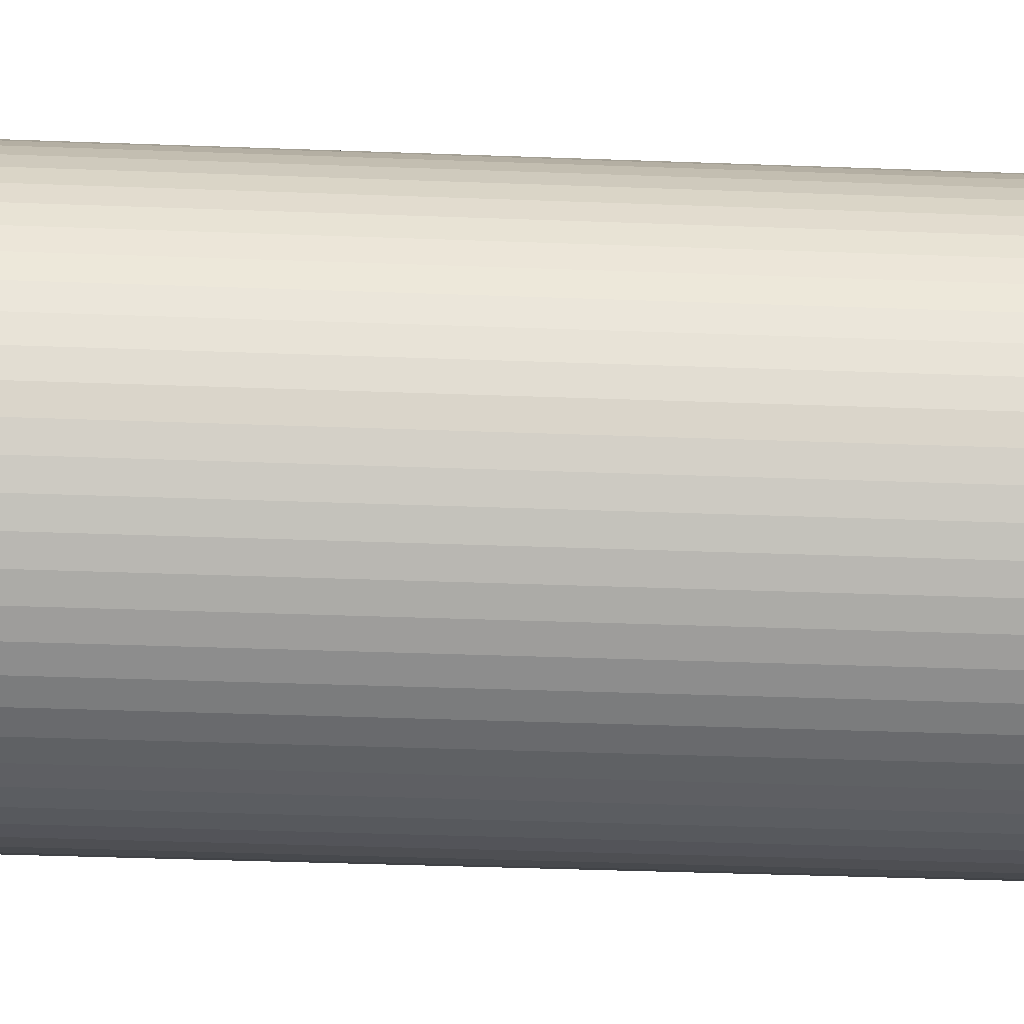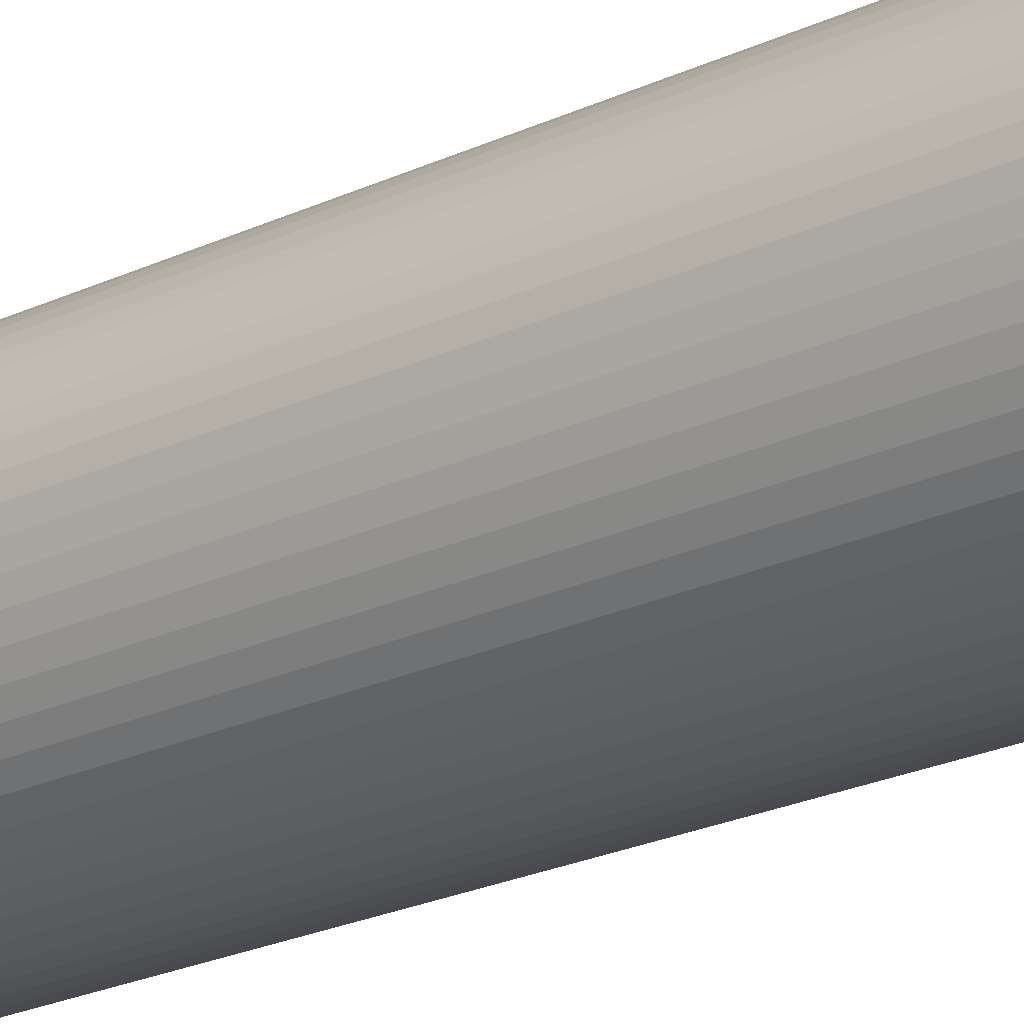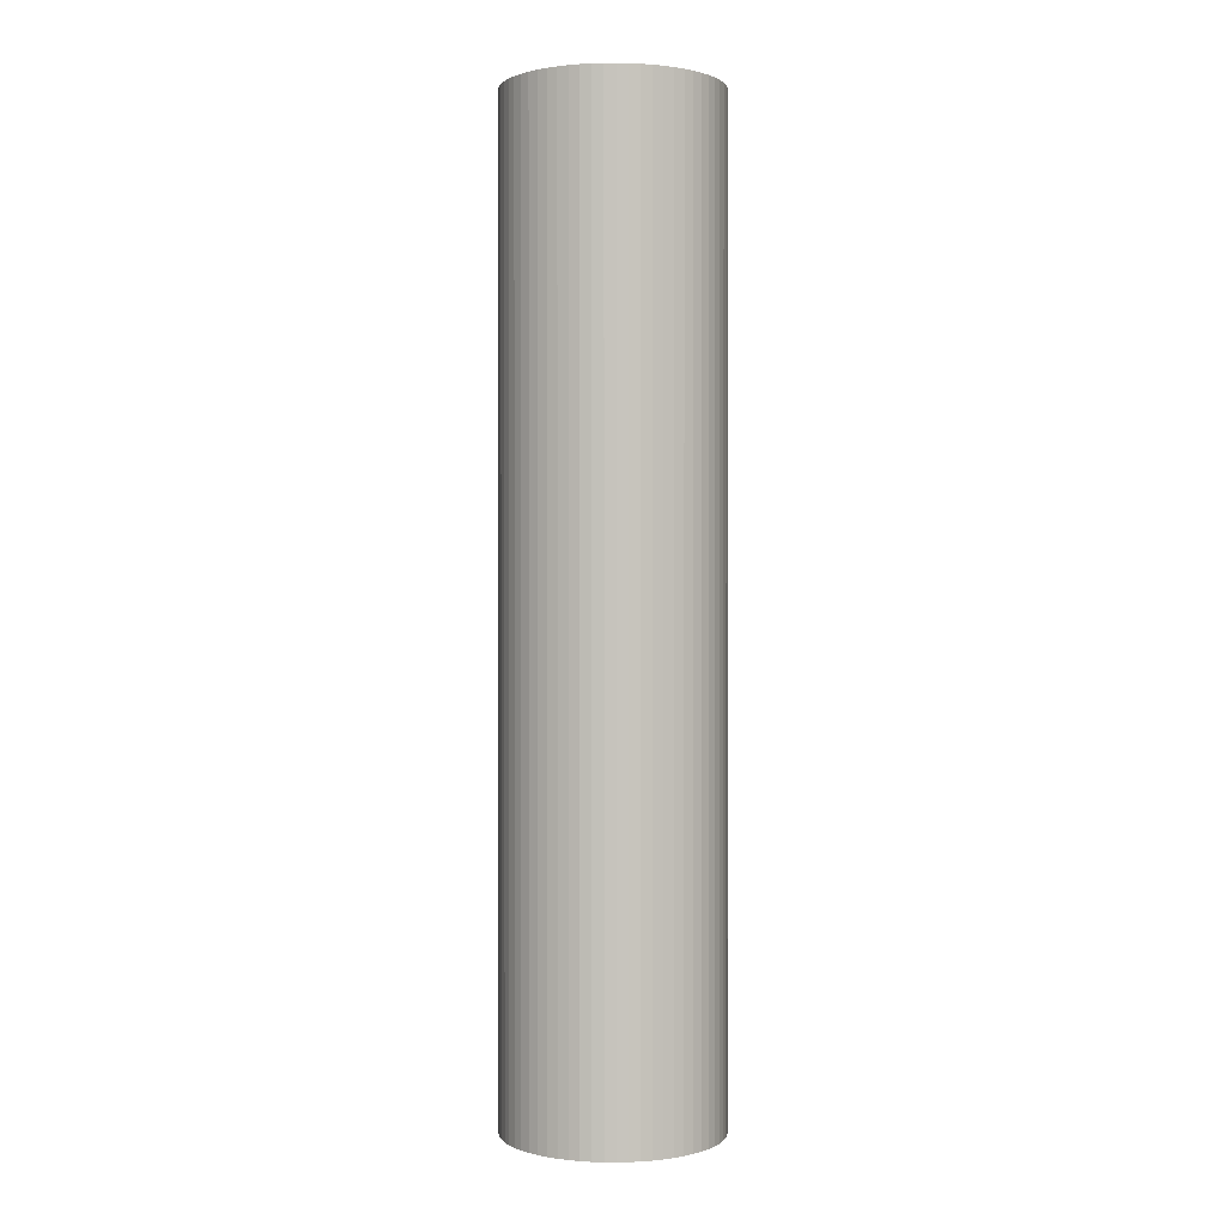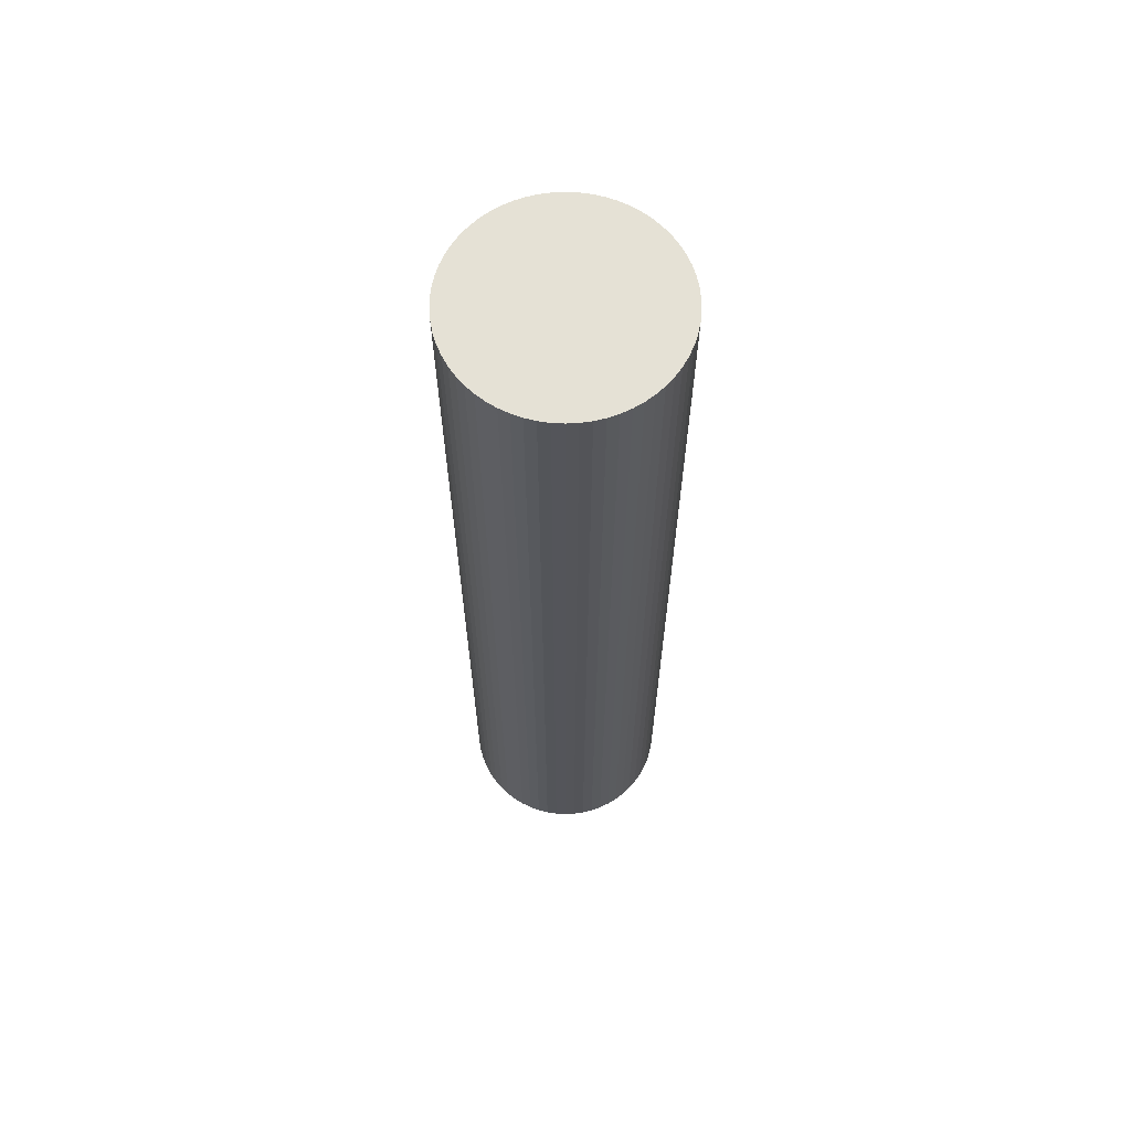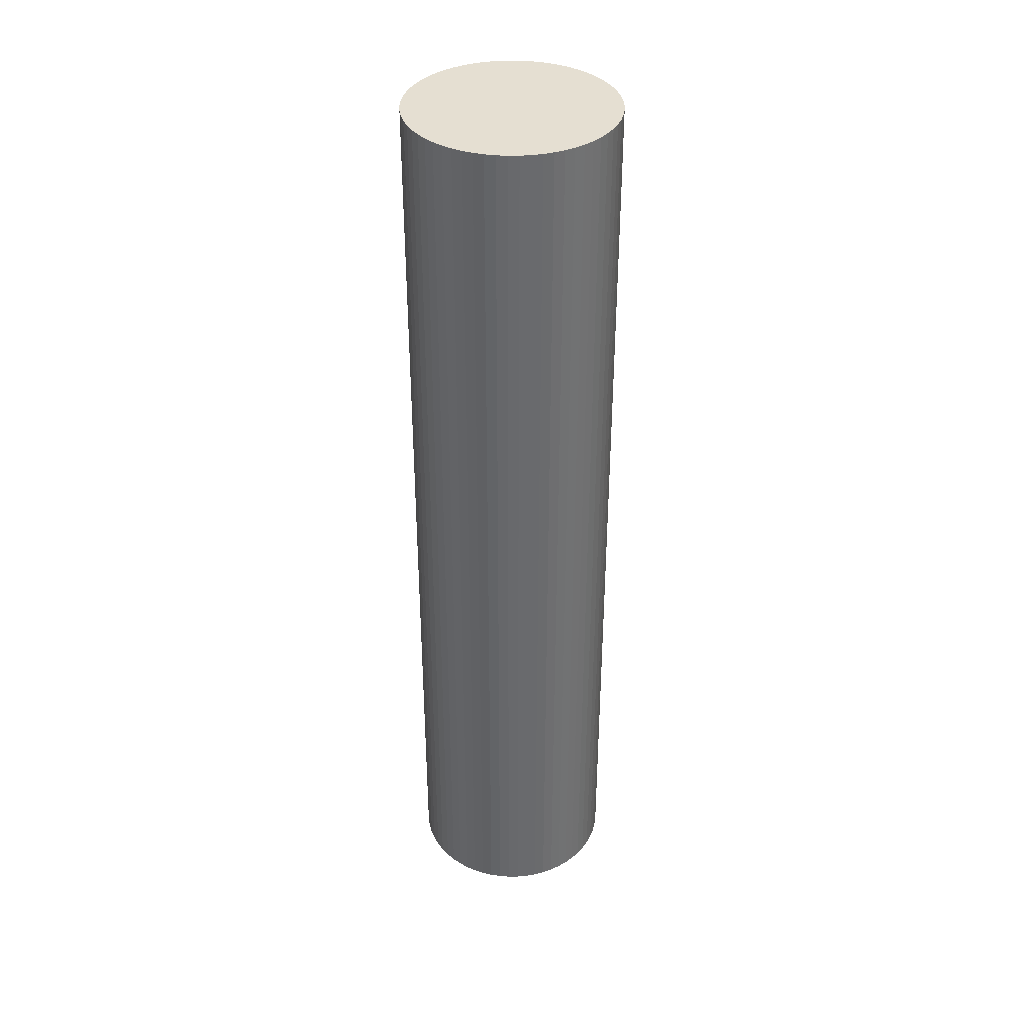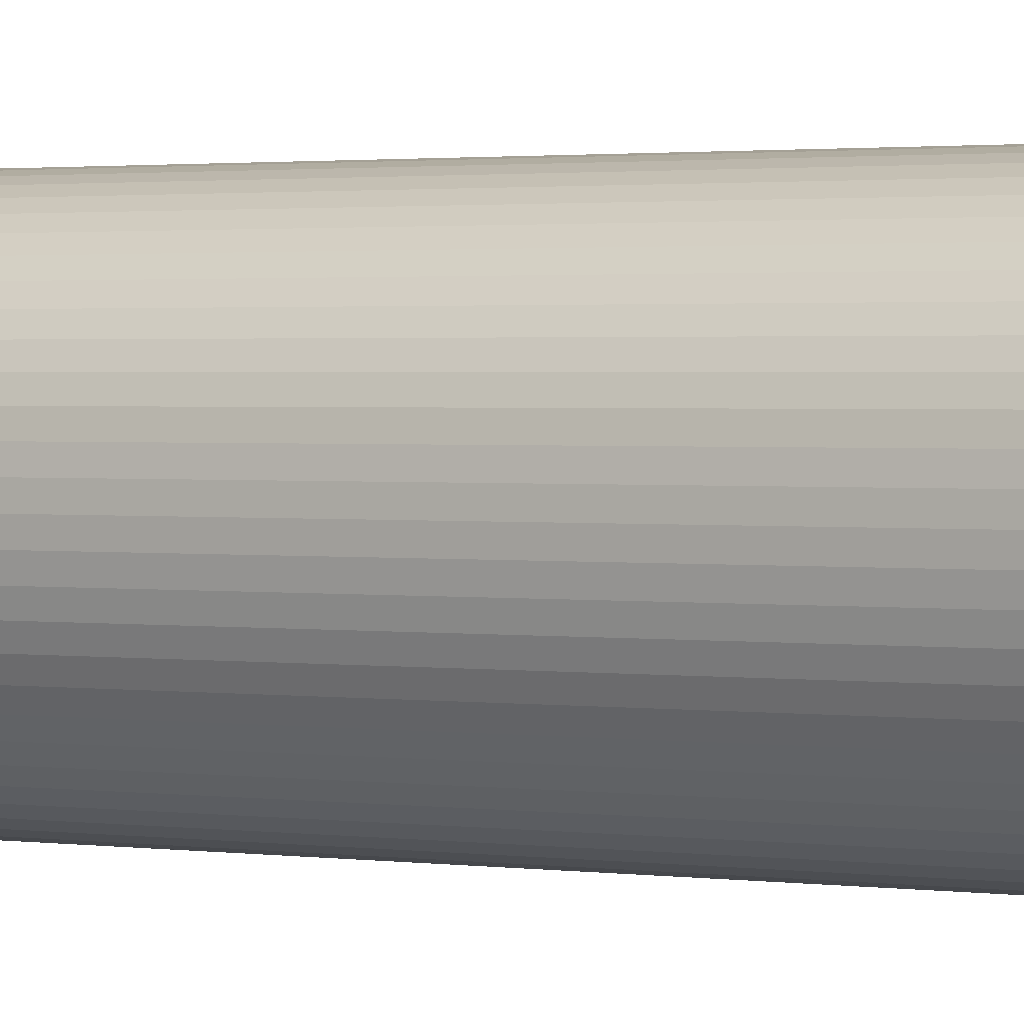
<metadata>
{"format":"obj","ext":"obj","renderer":"f3d","projection":"perspective","resolution":1024,"background":"white","views":[{"elev":-23.8,"azim":85.8,"up":"+Z"},{"elev":-21.1,"azim":131.2,"up":"+Z"},{"elev":0.7,"azim":53.6,"up":"+Y"},{"elev":65.0,"azim":-78.2,"up":"+Y"},{"elev":37.3,"azim":-111.1,"up":"+Y"},{"elev":1.2,"azim":-54.6,"up":"+Z"}]}
</metadata>
<code>
v  5.661 29.19 -2.096
v  6.033 29.19 -1.562
v  5.86 29.19 -1.839
v  6.177 29.19 -1.269
v  5.436 29.19 -2.333
v  6.29 29.19 -0.964
v  5.189 29.19 -2.545
v  6.372 29.19 -0.648
v  4.921 29.19 -2.731
v  6.421 29.19 -0.325
v  4.636 29.19 -2.89
v  4.337 29.19 -3.018
v  6.437 29.19 1.787e-15
v  4.025 29.19 -3.116
v  6.421 29.19 0.326
v  6.372 29.19 0.648
v  3.706 29.19 -3.182
v  3.382 29.19 -3.214
v  6.29 29.19 0.964
v  3.055 29.19 -3.214
v  6.177 29.19 1.27
v  6.033 29.19 1.563
v  2.731 29.19 -3.182
v  2.412 29.19 -3.116
v  5.86 29.19 1.839
v  2.101 29.19 -3.018
v  5.661 29.19 2.097
v  1.801 29.19 -2.89
v  5.436 29.19 2.333
v  1.516 29.19 -2.731
v  5.189 29.19 2.546
v  1.249 29.19 -2.545
v  4.921 29.19 2.732
v  1.001 29.19 -2.333
v  4.636 29.19 2.89
v  0.776 29.19 -2.096
v  4.337 29.19 3.019
v  4.025 29.19 3.116
v  0.577 29.19 -1.839
v  0.404 29.19 -1.562
v  3.706 29.19 3.182
v  0.261 29.19 -1.269
v  3.382 29.19 3.215
v  0.147 29.19 -0.964
v  3.055 29.19 3.215
v  0.066 29.19 -0.648
v  2.731 29.19 3.182
v  0.016 29.19 -0.325
v  2.412 29.19 3.116
v  2.101 29.19 3.019
v  0 29.19 1.787e-15
v  0.016 29.19 0.326
v  1.801 29.19 2.89
v  1.516 29.19 2.732
v  0.066 29.19 0.648
v  0.147 29.19 0.964
v  1.249 29.19 2.545
v  1.001 29.19 2.333
v  0.261 29.19 1.269
v  0.404 29.19 1.562
v  0.776 29.19 2.097
v  0.577 29.19 1.839
v  4.636 1.77e-16 -2.89
v  4.337 1.848e-16 -3.018
v  6.177 7.77e-17 -1.269
v  6.033 9.564e-17 -1.562
v  5.86 1.126e-16 -1.839
v  5.661 1.283e-16 -2.096
v  5.436 1.429e-16 -2.333
v  4.921 1.672e-16 -2.731
v  5.189 1.558e-16 -2.545
v  4.025 1.908e-16 -3.116
v  3.706 1.948e-16 -3.182
v  3.382 1.968e-16 -3.214
v  3.055 1.968e-16 -3.214
v  2.731 1.948e-16 -3.182
v  2.412 1.908e-16 -3.116
v  2.101 1.848e-16 -3.018
v  1.801 1.77e-16 -2.89
v  1.516 1.672e-16 -2.731
v  1.249 1.558e-16 -2.545
v  1.001 1.429e-16 -2.333
v  0.776 1.283e-16 -2.096
v  0.577 1.126e-16 -1.839
v  0.404 9.564e-17 -1.562
v  0.261 7.77e-17 -1.269
v  0.147 5.903e-17 -0.964
v  0.066 3.968e-17 -0.648
v  0.016 1.99e-17 -0.325
v  0 0 0
v  0.016 -1.996e-17 0.326
v  0.066 -3.968e-17 0.648
v  0.147 -5.903e-17 0.964
v  0.261 -7.77e-17 1.269
v  0.404 -9.564e-17 1.562
v  0.577 -1.126e-16 1.839
v  0.776 -1.284e-16 2.097
v  1.001 -1.429e-16 2.333
v  1.249 -1.558e-16 2.545
v  1.516 -1.673e-16 2.732
v  1.801 -1.77e-16 2.89
v  2.101 -1.849e-16 3.019
v  2.412 -1.908e-16 3.116
v  2.731 -1.948e-16 3.182
v  3.055 -1.969e-16 3.215
v  3.382 -1.969e-16 3.215
v  3.706 -1.948e-16 3.182
v  4.025 -1.908e-16 3.116
v  4.337 -1.849e-16 3.019
v  4.636 -1.77e-16 2.89
v  4.921 -1.673e-16 2.732
v  5.189 -1.559e-16 2.546
v  5.436 -1.429e-16 2.333
v  5.661 -1.284e-16 2.097
v  5.86 -1.126e-16 1.839
v  6.033 -9.571e-17 1.563
v  6.177 -7.777e-17 1.27
v  6.29 -5.903e-17 0.964
v  6.372 -3.968e-17 0.648
v  6.421 -1.996e-17 0.326
v  6.437 0 0
v  6.421 1.99e-17 -0.325
v  6.372 3.968e-17 -0.648
v  6.29 5.903e-17 -0.964
g defaultobject
f 1 2 3
f 2 1 4
f 4 1 5
f 4 5 6
f 6 5 7
f 6 7 8
f 8 7 9
f 8 9 10
f 10 9 11
f 10 11 12
f 10 12 13
f 13 12 14
f 13 14 15
f 15 14 16
f 16 14 17
f 16 17 18
f 16 18 19
f 19 18 20
f 19 20 21
f 21 20 22
f 22 20 23
f 22 23 24
f 22 24 25
f 25 24 26
f 25 26 27
f 27 26 28
f 27 28 29
f 29 28 30
f 29 30 31
f 31 30 32
f 31 32 33
f 33 32 34
f 33 34 35
f 35 34 36
f 35 36 37
f 37 36 38
f 38 36 39
f 38 39 40
f 38 40 41
f 41 40 42
f 41 42 43
f 43 42 44
f 43 44 45
f 45 44 46
f 45 46 47
f 47 46 48
f 47 48 49
f 49 48 50
f 50 48 51
f 50 51 52
f 50 52 53
f 53 52 54
f 54 52 55
f 54 55 56
f 54 56 57
f 57 56 58
f 58 56 59
f 58 59 60
f 58 60 61
f 61 60 62
f 63 12 11
f 12 63 64
f 65 2 4
f 2 65 66
f 66 3 2
f 3 66 67
f 67 1 3
f 1 67 68
f 68 5 1
f 5 68 69
f 70 11 9
f 11 70 63
f 69 7 5
f 7 69 71
f 71 9 7
f 9 71 70
f 64 14 12
f 14 64 72
f 72 17 14
f 17 72 73
f 73 18 17
f 18 73 74
f 74 20 18
f 20 74 75
f 75 23 20
f 23 75 76
f 76 24 23
f 24 76 77
f 77 26 24
f 26 77 78
f 78 28 26
f 28 78 79
f 79 30 28
f 30 79 80
f 80 32 30
f 32 80 81
f 81 34 32
f 34 81 82
f 82 36 34
f 36 82 83
f 83 39 36
f 39 83 84
f 84 40 39
f 40 84 85
f 85 42 40
f 42 85 86
f 86 44 42
f 44 86 87
f 87 46 44
f 46 87 88
f 88 48 46
f 48 88 89
f 89 51 48
f 51 89 90
f 90 52 51
f 52 90 91
f 91 55 52
f 55 91 92
f 92 56 55
f 56 92 93
f 93 59 56
f 59 93 94
f 94 60 59
f 60 94 95
f 95 62 60
f 62 95 96
f 96 61 62
f 61 96 97
f 97 58 61
f 58 97 98
f 98 57 58
f 57 98 99
f 99 54 57
f 54 99 100
f 100 53 54
f 53 100 101
f 101 50 53
f 50 101 102
f 102 49 50
f 49 102 103
f 103 47 49
f 47 103 104
f 104 45 47
f 45 104 105
f 105 43 45
f 43 105 106
f 106 41 43
f 41 106 107
f 107 38 41
f 38 107 108
f 108 37 38
f 37 108 109
f 109 35 37
f 35 109 110
f 110 33 35
f 33 110 111
f 111 31 33
f 31 111 112
f 112 29 31
f 29 112 113
f 113 27 29
f 27 113 114
f 114 25 27
f 25 114 115
f 115 22 25
f 22 115 116
f 116 21 22
f 21 116 117
f 117 19 21
f 19 117 118
f 118 16 19
f 16 118 119
f 119 15 16
f 15 119 120
f 120 13 15
f 13 120 121
f 121 10 13
f 10 121 122
f 122 8 10
f 8 122 123
f 123 6 8
f 6 123 124
f 124 4 6
f 4 124 65
f 68 71 69
f 71 68 70
f 70 68 67
f 70 67 66
f 70 66 63
f 63 66 64
f 64 66 65
f 64 65 72
f 72 65 124
f 72 124 123
f 72 123 73
f 73 123 122
f 73 122 74
f 74 122 75
f 75 122 121
f 75 121 120
f 75 120 76
f 76 120 77
f 77 120 119
f 77 119 78
f 78 119 118
f 78 118 79
f 79 118 117
f 79 117 80
f 80 117 116
f 80 116 81
f 81 116 115
f 81 115 82
f 82 115 114
f 82 114 83
f 83 114 113
f 83 113 112
f 83 112 84
f 84 112 85
f 85 112 111
f 85 111 86
f 86 111 110
f 86 110 87
f 87 110 109
f 87 109 88
f 88 109 108
f 88 108 89
f 89 108 107
f 89 107 106
f 89 106 90
f 90 106 91
f 91 106 105
f 91 105 92
f 92 105 104
f 92 104 93
f 93 104 103
f 93 103 102
f 93 102 94
f 94 102 95
f 95 102 101
f 95 101 96
f 96 101 100
f 96 100 97
f 97 100 99
f 97 99 98

</code>
